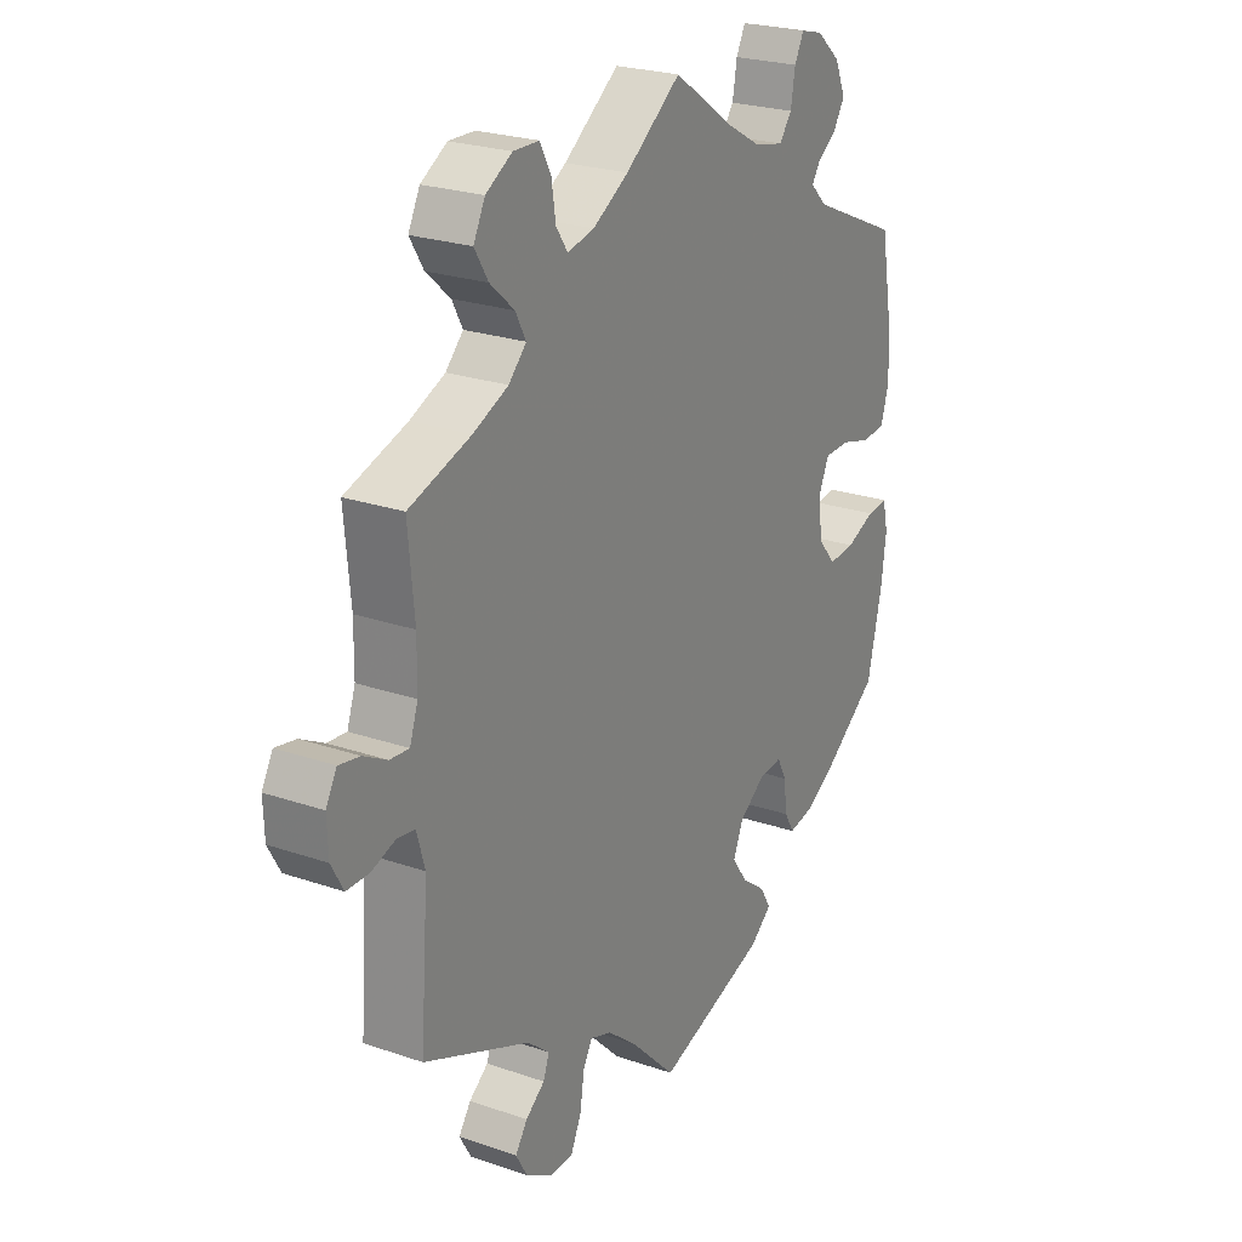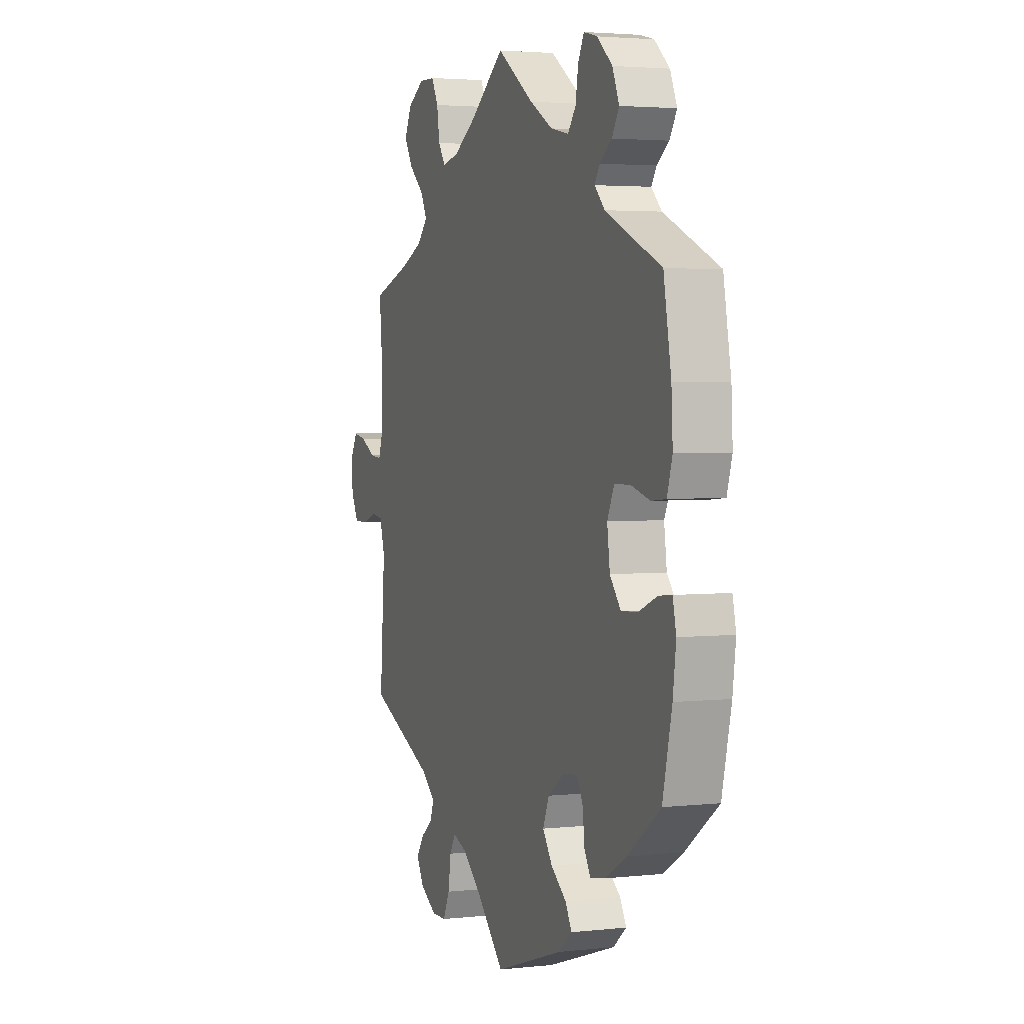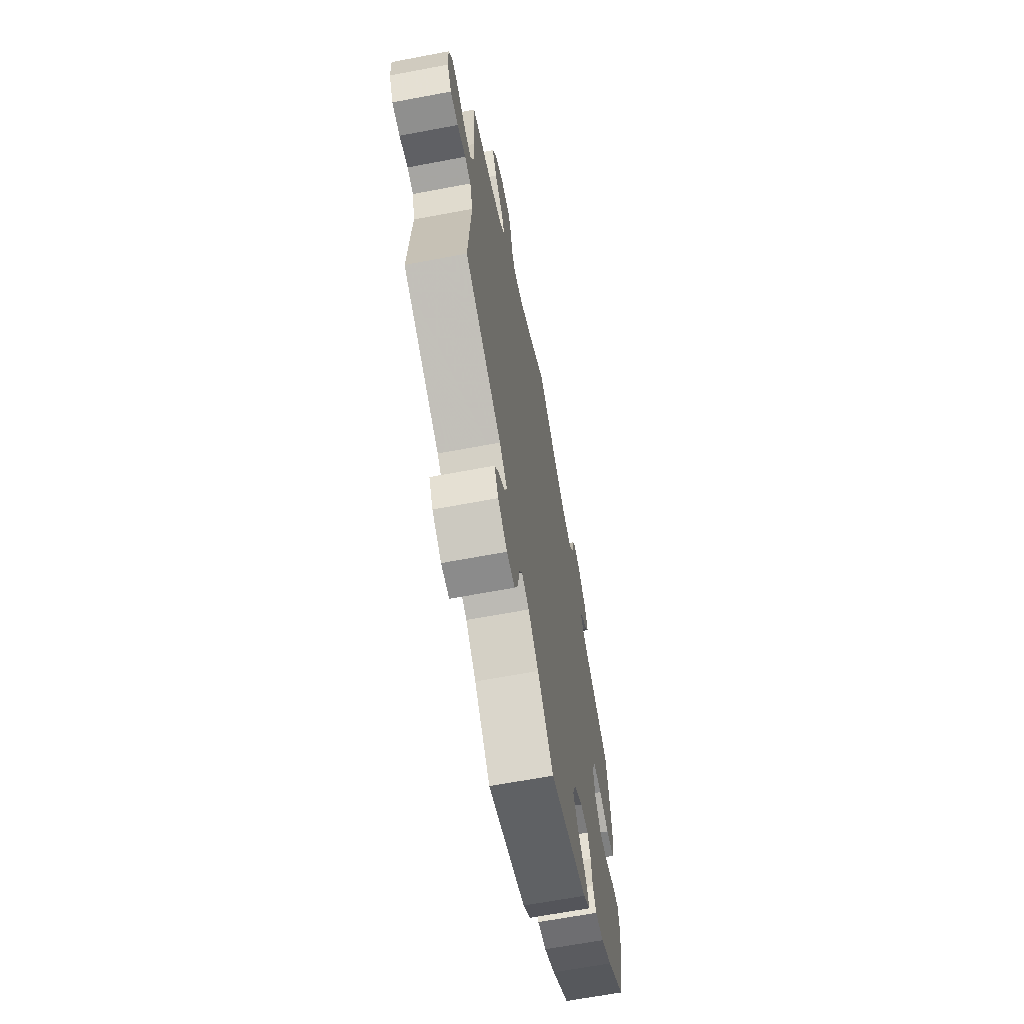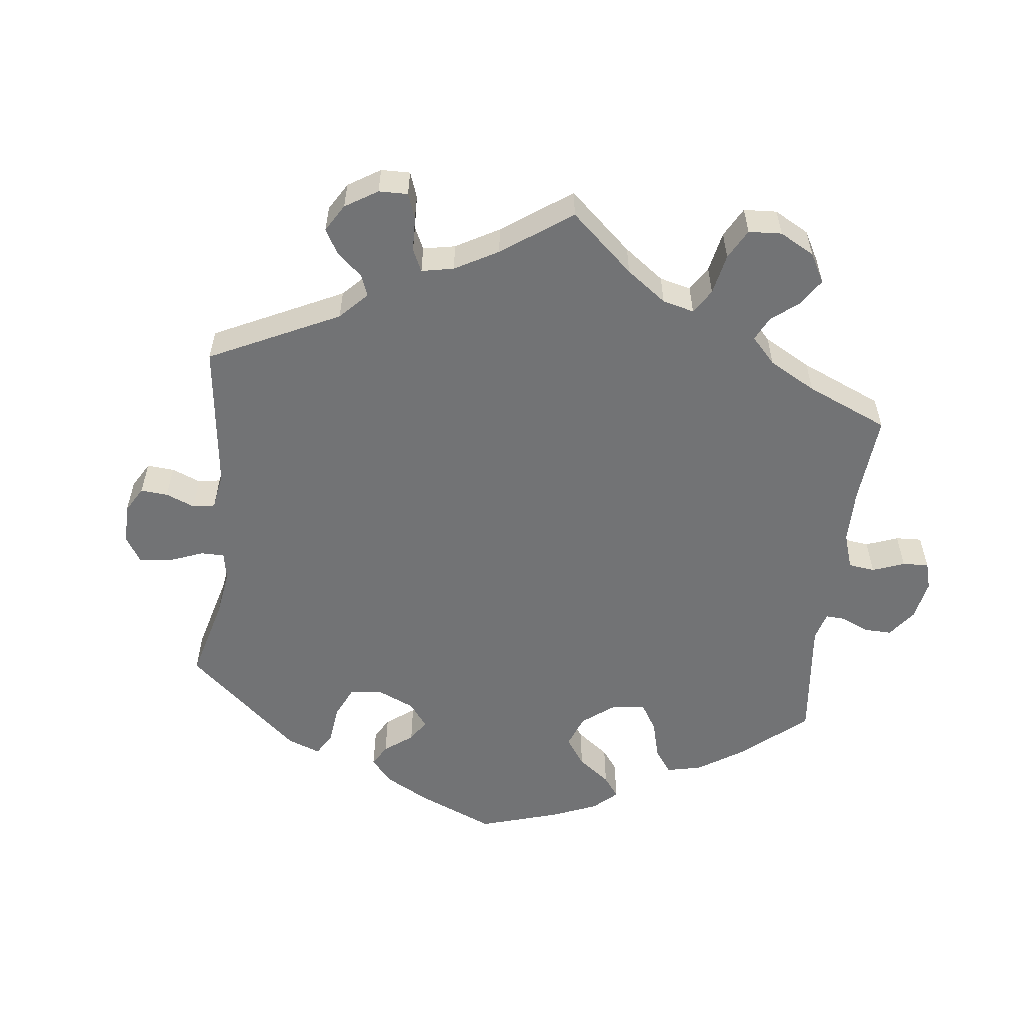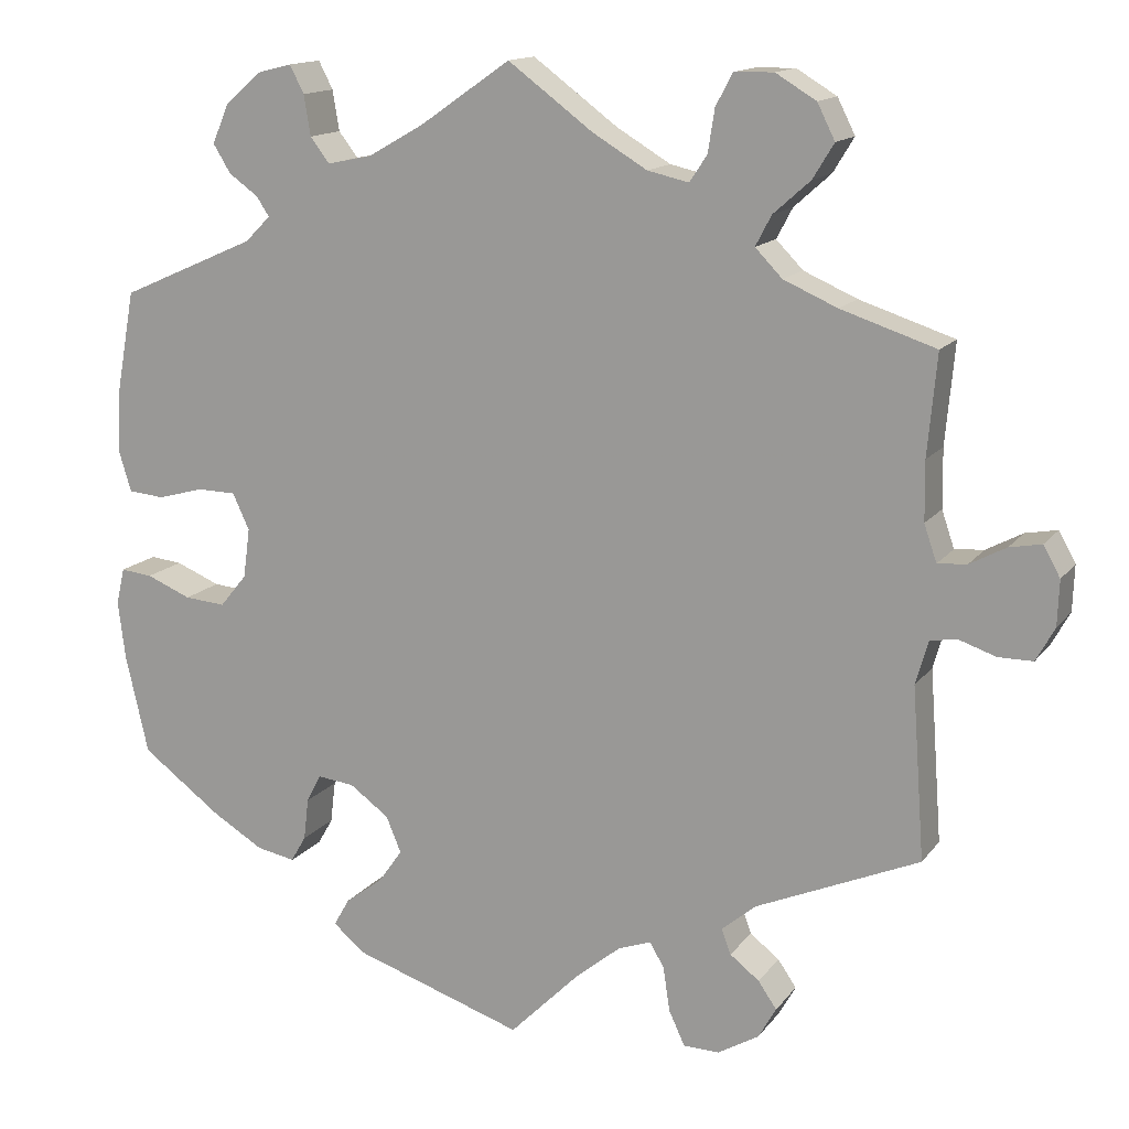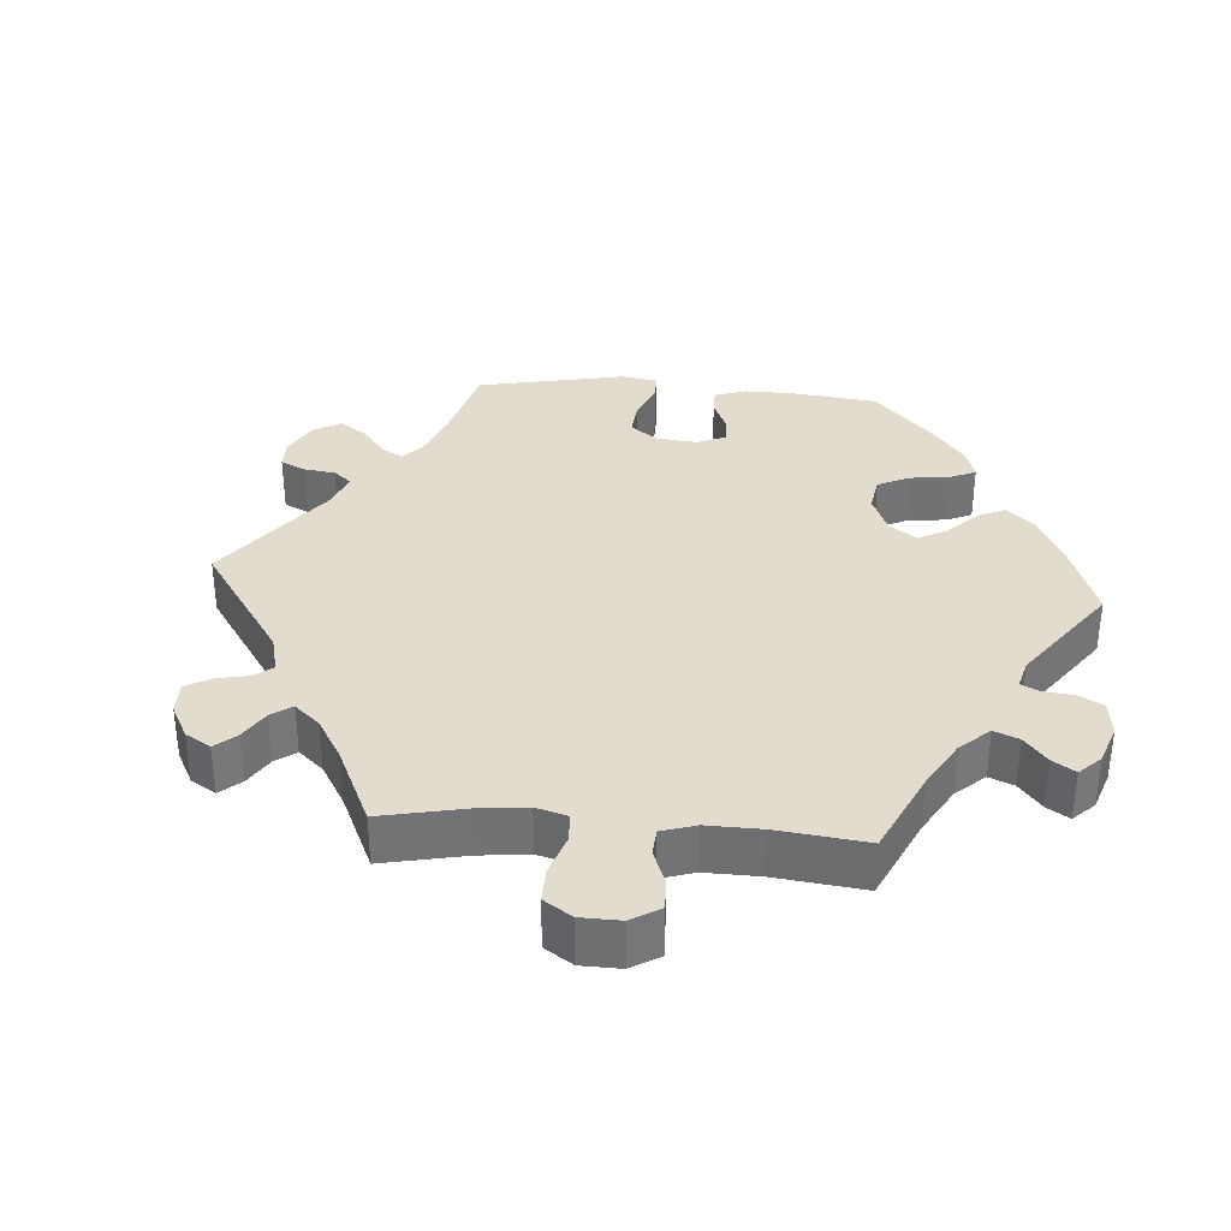
<metadata>
{"format":"obj","ext":"obj","renderer":"f3d","projection":"perspective","resolution":1024,"background":"white","views":[{"elev":24.1,"azim":-60.2,"up":"+Z"},{"elev":3.2,"azim":69.5,"up":"+Z"},{"elev":-65.1,"azim":-79.2,"up":"+Z"},{"elev":-55.8,"azim":-66.7,"up":"+Y"},{"elev":14.3,"azim":-156.6,"up":"+Z"},{"elev":34.6,"azim":-25.3,"up":"+Y"}]}
</metadata>
<code>
v -0.486 0.07 -0.084
v -0.501 0.07 -0.032
v -0.533 0.07 -0.027
v -0.577 0.07 -0.042
v -0.618 0.07 -0.042
v -0.64 0.07 -0.002
v -0.642 0.07 0.052
v -0.622 0.07 0.088
v -0.584 0.07 0.081
v -0.541 0.07 0.058
v -0.506 0.07 0.055
v -0.491 0.07 0.099
v -0.49 0.07 0.169
v -0.501 0.07 0.289
v -0.388 0.07 0.326
v -0.324 0.07 0.354
v -0.292 0.07 0.387
v -0.311 0.07 0.423
v -0.355 0.07 0.462
v -0.38 0.07 0.503
v -0.359 0.07 0.545
v -0.311 0.07 0.574
v -0.264 0.07 0.573
v -0.244 0.07 0.535
v -0.236 0.07 0.484
v -0.215 0.07 0.453
v -0.166 0.07 0.464
v -0.101 0.07 0.503
v 0 0.07 0.578
v 0.107 0.07 0.504
v 0.174 0.07 0.466
v 0.227 0.07 0.455
v 0.25 0.07 0.485
v 0.258 0.07 0.533
v 0.275 0.07 0.566
v 0.315 0.07 0.556
v 0.359 0.07 0.518
v 0.379 0.07 0.472
v 0.358 0.07 0.438
v 0.323 0.07 0.413
v 0.308 0.07 0.39
v 0.338 0.07 0.36
v 0.5 0.07 0.289
v 0.522 0.07 0.168
v 0.526 0.07 0.093
v 0.511 0.07 0.044
v 0.468 0.07 0.04
v 0.413 0.07 0.055
v 0.367 0.07 0.054
v 0.347 0.07 0.011
v 0.355 0.07 -0.048
v 0.387 0.07 -0.087
v 0.436 0.07 -0.083
v 0.489 0.07 -0.061
v 0.527 0.07 -0.057
v 0.537 0.07 -0.101
v 0.528 0.07 -0.171
v 0.501 0.07 -0.288
v 0.405 0.07 -0.359
v 0.345 0.07 -0.395
v 0.299 0.07 -0.404
v 0.281 0.07 -0.373
v 0.275 0.07 -0.323
v 0.258 0.07 -0.29
v 0.214 0.07 -0.295
v 0.167 0.07 -0.329
v 0.149 0.07 -0.372
v 0.177 0.07 -0.412
v 0.222 0.07 -0.446
v 0.241 0.07 -0.479
v 0.202 0.07 -0.511
v 0 0.07 -0.578
v -0.084 0.07 -0.494
v -0.138 0.07 -0.45
v -0.177 0.07 -0.436
v -0.194 0.07 -0.465
v -0.202 0.07 -0.518
v -0.221 0.07 -0.559
v -0.264 0.07 -0.56
v -0.313 0.07 -0.531
v -0.334 0.07 -0.494
v -0.312 0.07 -0.462
v -0.277 0.07 -0.435
v -0.266 0.07 -0.405
v -0.307 0.07 -0.371
v -0.501 0.07 -0.288
v -0.486 0 -0.084
v -0.501 0 -0.032
v -0.533 0 -0.027
v -0.577 0 -0.042
v -0.618 0 -0.042
v -0.64 0 -0.002
v -0.642 0 0.052
v -0.622 0 0.088
v -0.584 0 0.081
v -0.541 0 0.058
v -0.506 0 0.055
v -0.491 0 0.099
v -0.49 0 0.169
v -0.501 0 0.289
v -0.388 0 0.326
v -0.324 0 0.354
v -0.292 0 0.387
v -0.311 0 0.423
v -0.355 0 0.462
v -0.38 0 0.503
v -0.359 0 0.545
v -0.311 0 0.574
v -0.264 0 0.573
v -0.244 0 0.535
v -0.236 0 0.484
v -0.215 0 0.453
v -0.166 0 0.464
v -0.101 0 0.503
v 0 0 0.578
v 0.107 0 0.504
v 0.174 0 0.466
v 0.227 0 0.455
v 0.25 0 0.485
v 0.258 0 0.533
v 0.275 0 0.566
v 0.315 0 0.556
v 0.359 0 0.518
v 0.379 0 0.472
v 0.358 0 0.438
v 0.323 0 0.413
v 0.308 0 0.39
v 0.338 0 0.36
v 0.5 0 0.289
v 0.522 0 0.168
v 0.526 0 0.093
v 0.511 0 0.044
v 0.468 0 0.04
v 0.413 0 0.055
v 0.367 0 0.054
v 0.347 0 0.011
v 0.355 0 -0.048
v 0.387 0 -0.087
v 0.436 0 -0.083
v 0.489 0 -0.061
v 0.527 0 -0.057
v 0.537 0 -0.101
v 0.528 0 -0.171
v 0.501 0 -0.288
v 0.405 0 -0.359
v 0.345 0 -0.395
v 0.299 0 -0.404
v 0.281 0 -0.373
v 0.275 0 -0.323
v 0.258 0 -0.29
v 0.214 0 -0.295
v 0.167 0 -0.329
v 0.149 0 -0.372
v 0.177 0 -0.412
v 0.222 0 -0.446
v 0.241 0 -0.479
v 0.202 0 -0.511
v 0 0 -0.578
v -0.084 0 -0.494
v -0.138 0 -0.45
v -0.177 0 -0.436
v -0.194 0 -0.465
v -0.202 0 -0.518
v -0.221 0 -0.559
v -0.264 0 -0.56
v -0.313 0 -0.531
v -0.334 0 -0.494
v -0.312 0 -0.462
v -0.277 0 -0.435
v -0.266 0 -0.405
v -0.307 0 -0.371
v -0.501 0 -0.288
f 85 86 1
f 84 85 1 2
f 80 81 82 83
f 78 79 80 83
f 76 77 78 83
f 75 76 83 84
f 70 71 72 73
f 68 69 70 73
f 67 68 73 74
f 66 67 74 75
f 60 61 62 63
f 60 63 64
f 59 60 64
f 58 59 64
f 57 58 64
f 56 57 64 65
f 53 54 55 56
f 52 53 56 65
f 45 46 47 48
f 45 48 49
f 42 43 44 45
f 41 42 45 49
f 37 38 39 40
f 37 40 41
f 36 37 41
f 33 34 35 36
f 32 33 36 41
f 31 32 41 49
f 28 29 30
f 27 28 30 31
f 26 27 31 49
f 22 23 24 25
f 22 25 26
f 21 22 26
f 18 19 20 21
f 17 18 21 26
f 16 17 26 49
f 13 14 15
f 12 13 15 16
f 11 12 16 49
f 7 8 9 10
f 7 10 11
f 3 4 5 6
f 2 3 6 7
f 66 75 84 2
f 51 52 65 66
f 50 51 66 2
f 11 49 50
f 2 7 11 50
f 87 172 171
f 88 87 171 170
f 169 168 167 166
f 169 166 165 164
f 169 164 163 162
f 170 169 162 161
f 159 158 157 156
f 159 156 155 154
f 160 159 154 153
f 161 160 153 152
f 149 148 147 146
f 150 149 146
f 150 146 145
f 150 145 144
f 150 144 143
f 151 150 143 142
f 142 141 140 139
f 151 142 139 138
f 134 133 132 131
f 135 134 131
f 131 130 129 128
f 135 131 128 127
f 126 125 124 123
f 127 126 123
f 127 123 122
f 122 121 120 119
f 127 122 119 118
f 135 127 118 117
f 116 115 114
f 117 116 114 113
f 135 117 113 112
f 111 110 109 108
f 112 111 108
f 112 108 107
f 107 106 105 104
f 112 107 104 103
f 135 112 103 102
f 101 100 99
f 102 101 99 98
f 135 102 98 97
f 96 95 94 93
f 97 96 93
f 92 91 90 89
f 93 92 89 88
f 88 170 161 152
f 152 151 138 137
f 88 152 137 136
f 136 135 97
f 136 97 93 88
f 1 87 88 2
f 2 88 89 3
f 3 89 90 4
f 4 90 91 5
f 5 91 92 6
f 6 92 93 7
f 7 93 94 8
f 8 94 95 9
f 9 95 96 10
f 10 96 97 11
f 11 97 98 12
f 12 98 99 13
f 13 99 100 14
f 14 100 101 15
f 15 101 102 16
f 16 102 103 17
f 17 103 104 18
f 18 104 105 19
f 19 105 106 20
f 20 106 107 21
f 21 107 108 22
f 22 108 109 23
f 23 109 110 24
f 24 110 111 25
f 25 111 112 26
f 26 112 113 27
f 27 113 114 28
f 28 114 115 29
f 29 115 116 30
f 30 116 117 31
f 31 117 118 32
f 32 118 119 33
f 33 119 120 34
f 34 120 121 35
f 35 121 122 36
f 36 122 123 37
f 37 123 124 38
f 38 124 125 39
f 39 125 126 40
f 40 126 127 41
f 41 127 128 42
f 42 128 129 43
f 43 129 130 44
f 44 130 131 45
f 45 131 132 46
f 46 132 133 47
f 47 133 134 48
f 48 134 135 49
f 49 135 136 50
f 50 136 137 51
f 51 137 138 52
f 52 138 139 53
f 53 139 140 54
f 54 140 141 55
f 55 141 142 56
f 56 142 143 57
f 57 143 144 58
f 58 144 145 59
f 59 145 146 60
f 60 146 147 61
f 61 147 148 62
f 62 148 149 63
f 63 149 150 64
f 64 150 151 65
f 65 151 152 66
f 66 152 153 67
f 67 153 154 68
f 68 154 155 69
f 69 155 156 70
f 70 156 157 71
f 71 157 158 72
f 72 158 159 73
f 73 159 160 74
f 74 160 161 75
f 75 161 162 76
f 76 162 163 77
f 77 163 164 78
f 78 164 165 79
f 79 165 166 80
f 80 166 167 81
f 81 167 168 82
f 82 168 169 83
f 83 169 170 84
f 84 170 171 85
f 85 171 172 86
f 86 172 87 1

</code>
